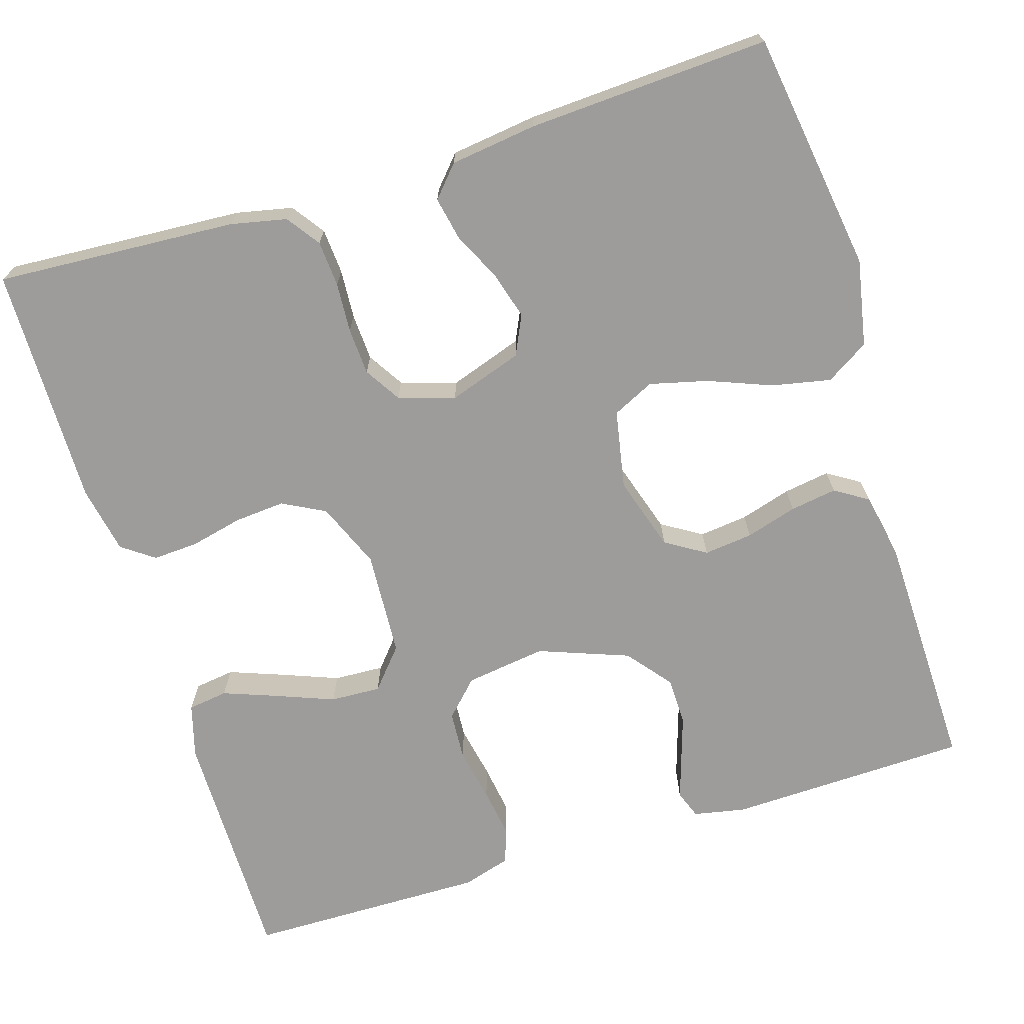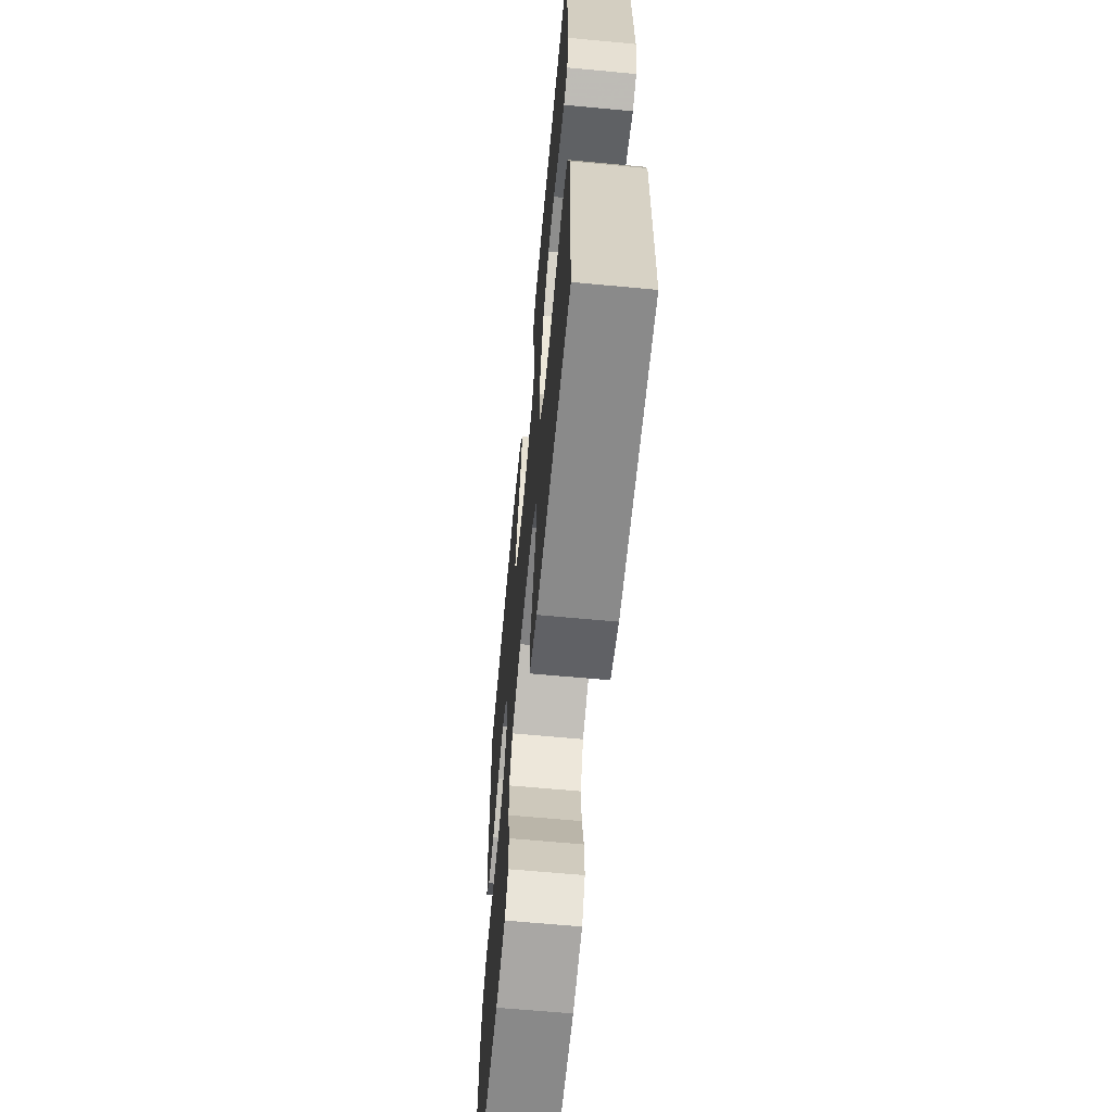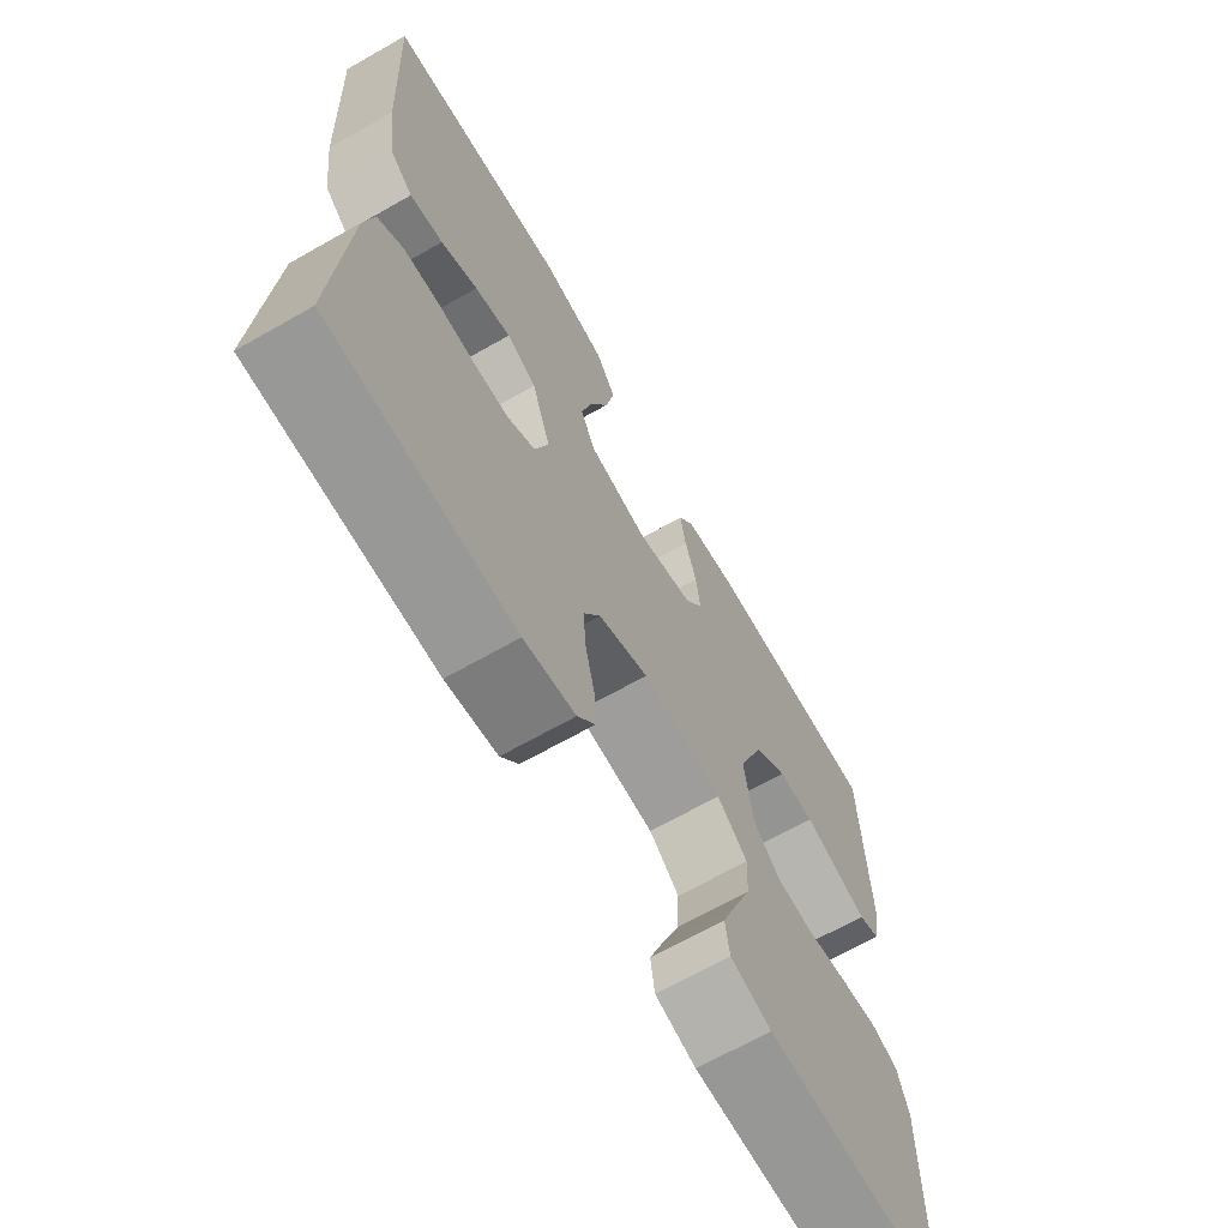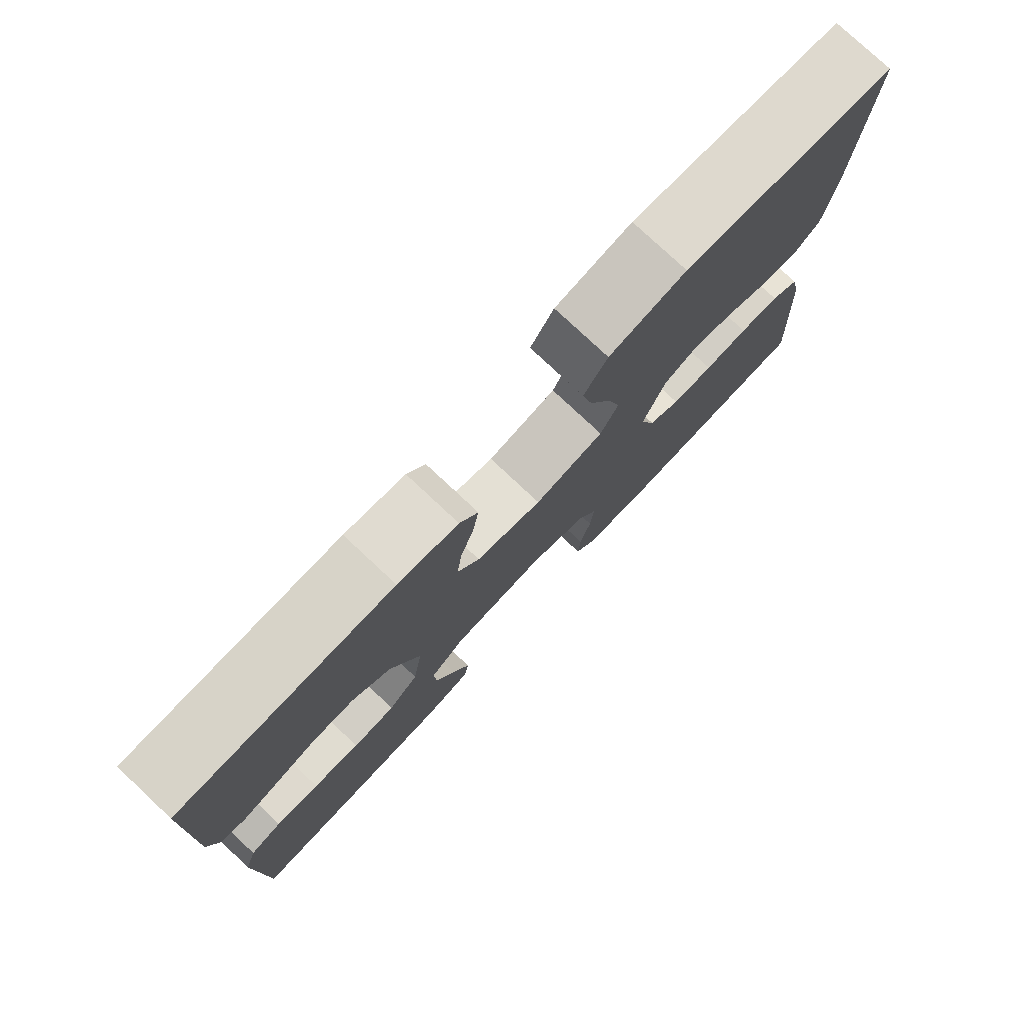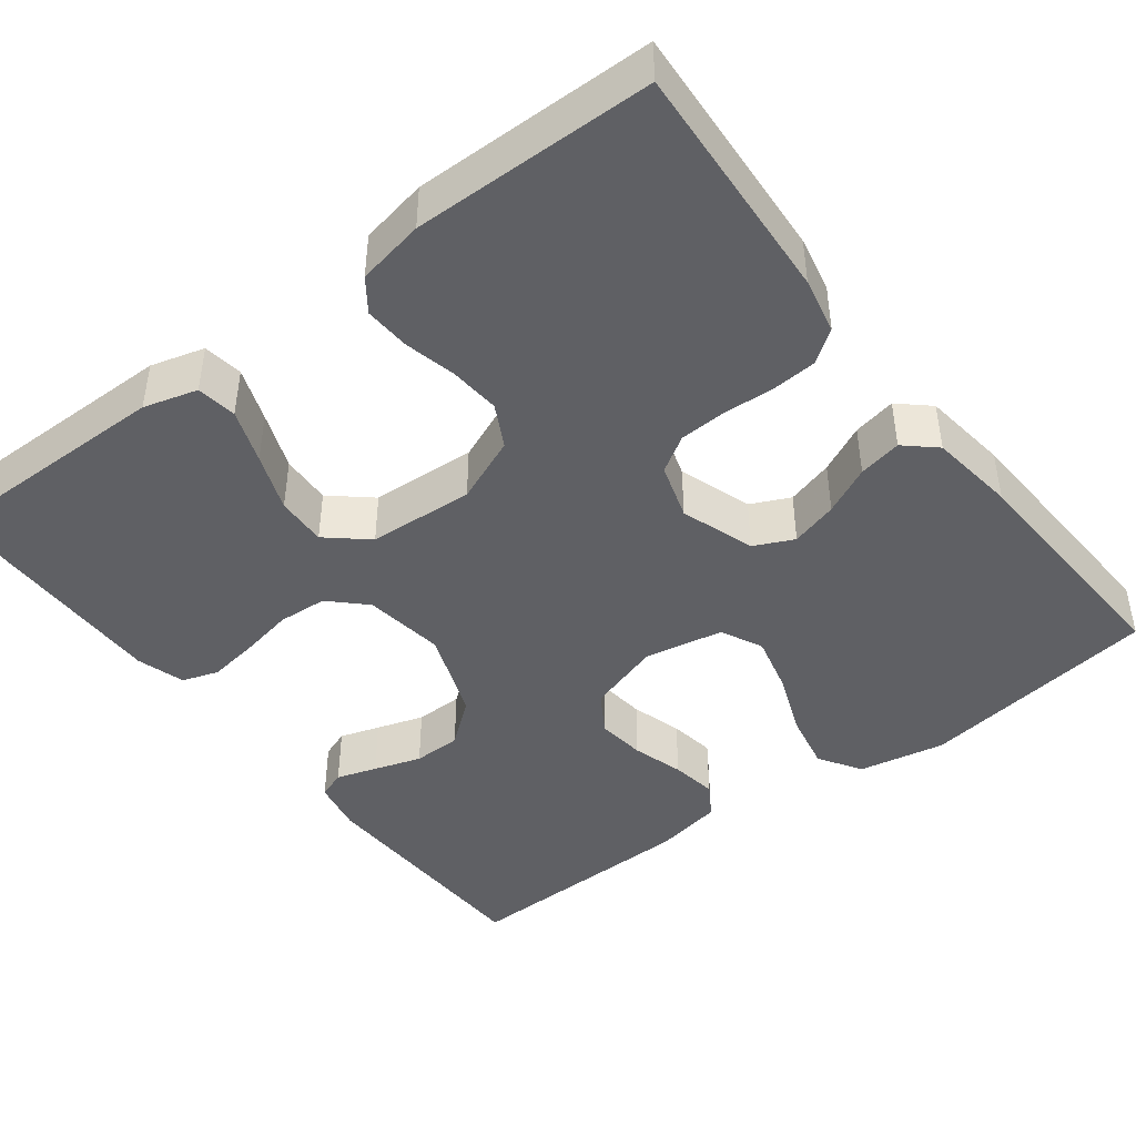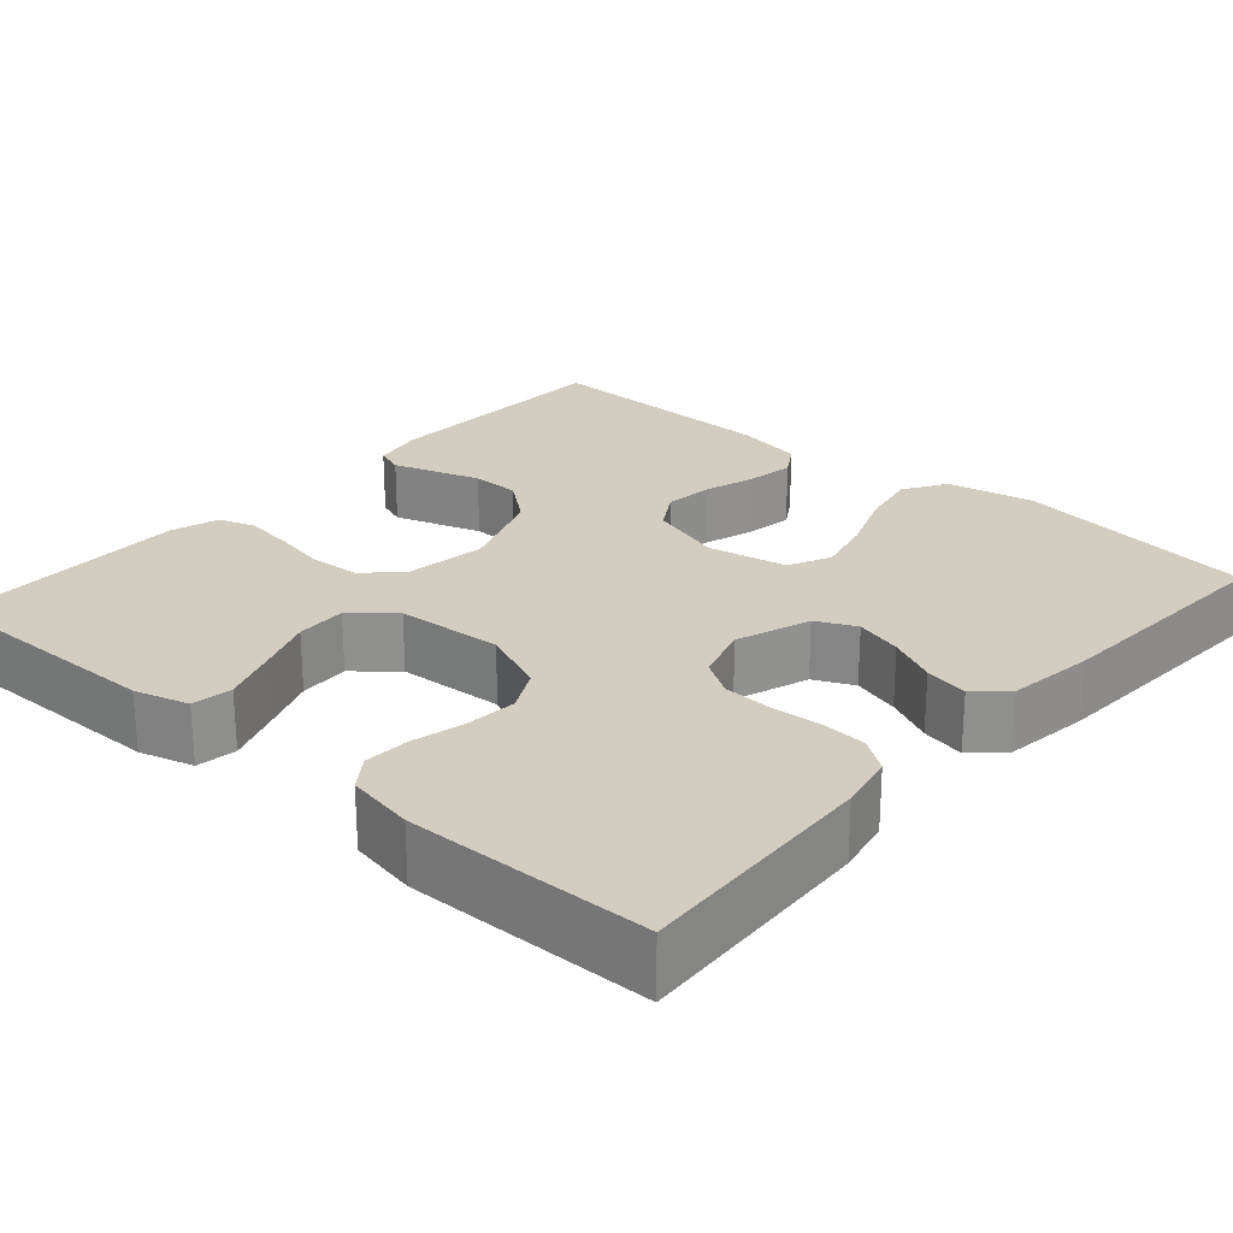
<metadata>
{"format":"obj","ext":"obj","renderer":"f3d","projection":"perspective","resolution":1024,"background":"white","views":[{"elev":-70.1,"azim":-72.7,"up":"+Y"},{"elev":-63.9,"azim":84.6,"up":"+Z"},{"elev":-67.8,"azim":-60.4,"up":"+Z"},{"elev":78.4,"azim":133.1,"up":"+Z"},{"elev":-43.9,"azim":-142.6,"up":"+Y"},{"elev":24.4,"azim":-138.6,"up":"+Y"}]}
</metadata>
<code>
v 0.5 0.07 0.5
v 0.508 0.07 0.2
v 0.495 0.07 0.135
v 0.46 0.07 0.122
v 0.41 0.07 0.138
v 0.351 0.07 0.157
v 0.291 0.07 0.156
v 0.236 0.07 0.112
v 0.194 0.07 0
v 0.208 0.07 -0.101
v 0.251 0.07 -0.143
v 0.312 0.07 -0.147
v 0.379 0.07 -0.134
v 0.441 0.07 -0.125
v 0.486 0.07 -0.14
v 0.504 0.07 -0.2
v 0.5 0.07 -0.5
v 0.2 0.07 -0.498
v 0.133 0.07 -0.479
v 0.126 0.07 -0.429
v 0.151 0.07 -0.362
v 0.179 0.07 -0.29
v 0.182 0.07 -0.227
v 0.132 0.07 -0.184
v 0 0.07 -0.176
v -0.082 0.07 -0.21
v -0.11 0.07 -0.263
v -0.105 0.07 -0.326
v -0.09 0.07 -0.391
v -0.087 0.07 -0.448
v -0.116 0.07 -0.488
v -0.2 0.07 -0.504
v -0.5 0.07 -0.5
v -0.481 0.07 -0.2
v -0.466 0.07 -0.13
v -0.425 0.07 -0.101
v -0.368 0.07 -0.097
v -0.306 0.07 -0.101
v -0.247 0.07 -0.098
v -0.202 0.07 -0.07
v -0.18 0.07 0
v -0.211 0.07 0.092
v -0.26 0.07 0.115
v -0.319 0.07 0.098
v -0.379 0.07 0.069
v -0.433 0.07 0.058
v -0.471 0.07 0.092
v -0.485 0.07 0.2
v -0.5 0.07 0.5
v -0.2 0.07 0.544
v -0.092 0.07 0.523
v -0.059 0.07 0.47
v -0.074 0.07 0.397
v -0.105 0.07 0.318
v -0.123 0.07 0.246
v -0.098 0.07 0.194
v 0 0.07 0.175
v 0.093 0.07 0.204
v 0.124 0.07 0.254
v 0.117 0.07 0.315
v 0.098 0.07 0.379
v 0.089 0.07 0.437
v 0.115 0.07 0.478
v 0.2 0.07 0.494
v 0.5 0 0.5
v 0.508 0 0.2
v 0.495 0 0.135
v 0.46 0 0.122
v 0.41 0 0.138
v 0.351 0 0.157
v 0.291 0 0.156
v 0.236 0 0.112
v 0.194 0 0
v 0.208 0 -0.101
v 0.251 0 -0.143
v 0.312 0 -0.147
v 0.379 0 -0.134
v 0.441 0 -0.125
v 0.486 0 -0.14
v 0.504 0 -0.2
v 0.5 0 -0.5
v 0.2 0 -0.498
v 0.133 0 -0.479
v 0.126 0 -0.429
v 0.151 0 -0.362
v 0.179 0 -0.29
v 0.182 0 -0.227
v 0.132 0 -0.184
v 0 0 -0.176
v -0.082 0 -0.21
v -0.11 0 -0.263
v -0.105 0 -0.326
v -0.09 0 -0.391
v -0.087 0 -0.448
v -0.116 0 -0.488
v -0.2 0 -0.504
v -0.5 0 -0.5
v -0.481 0 -0.2
v -0.466 0 -0.13
v -0.425 0 -0.101
v -0.368 0 -0.097
v -0.306 0 -0.101
v -0.247 0 -0.098
v -0.202 0 -0.07
v -0.18 0 0
v -0.211 0 0.092
v -0.26 0 0.115
v -0.319 0 0.098
v -0.379 0 0.069
v -0.433 0 0.058
v -0.471 0 0.092
v -0.485 0 0.2
v -0.5 0 0.5
v -0.2 0 0.544
v -0.092 0 0.523
v -0.059 0 0.47
v -0.074 0 0.397
v -0.105 0 0.318
v -0.123 0 0.246
v -0.098 0 0.194
v 0 0 0.175
v 0.093 0 0.204
v 0.124 0 0.254
v 0.117 0 0.315
v 0.098 0 0.379
v 0.089 0 0.437
v 0.115 0 0.478
v 0.2 0 0.494
f 4 5 6
f 3 4 6
f 2 3 6
f 1 2 6
f 64 1 6
f 63 64 6
f 62 63 6
f 61 62 6
f 60 61 6
f 59 60 6 7
f 58 59 7 8
f 57 58 8 9
f 56 57 9 10
f 52 53 54
f 51 52 54
f 50 51 54
f 49 50 54
f 48 49 54
f 47 48 54
f 46 47 54
f 45 46 54
f 44 45 54
f 43 44 54 55
f 42 43 55 56
f 36 37 38
f 35 36 38
f 34 35 38
f 33 34 38
f 32 33 38
f 31 32 38
f 30 31 38
f 29 30 38
f 28 29 38
f 27 28 38 39
f 26 27 39 40
f 20 21 22
f 19 20 22
f 18 19 22
f 17 18 22
f 16 17 22
f 15 16 22
f 14 15 22
f 13 14 22
f 12 13 22
f 11 12 22 23
f 56 10 11
f 42 56 11
f 41 42 11
f 25 26 40 41
f 24 25 41 11
f 11 23 24
f 70 69 68
f 70 68 67
f 70 67 66
f 70 66 65
f 70 65 128
f 70 128 127
f 70 127 126
f 70 126 125
f 70 125 124
f 71 70 124 123
f 72 71 123 122
f 73 72 122 121
f 74 73 121 120
f 118 117 116
f 118 116 115
f 118 115 114
f 118 114 113
f 118 113 112
f 118 112 111
f 118 111 110
f 118 110 109
f 118 109 108
f 119 118 108 107
f 120 119 107 106
f 102 101 100
f 102 100 99
f 102 99 98
f 102 98 97
f 102 97 96
f 102 96 95
f 102 95 94
f 102 94 93
f 102 93 92
f 103 102 92 91
f 104 103 91 90
f 86 85 84
f 86 84 83
f 86 83 82
f 86 82 81
f 86 81 80
f 86 80 79
f 86 79 78
f 86 78 77
f 86 77 76
f 87 86 76 75
f 75 74 120
f 75 120 106
f 75 106 105
f 105 104 90 89
f 75 105 89 88
f 88 87 75
f 1 65 66 2
f 2 66 67 3
f 3 67 68 4
f 4 68 69 5
f 5 69 70 6
f 6 70 71 7
f 7 71 72 8
f 8 72 73 9
f 9 73 74 10
f 10 74 75 11
f 11 75 76 12
f 12 76 77 13
f 13 77 78 14
f 14 78 79 15
f 15 79 80 16
f 16 80 81 17
f 17 81 82 18
f 18 82 83 19
f 19 83 84 20
f 20 84 85 21
f 21 85 86 22
f 22 86 87 23
f 23 87 88 24
f 24 88 89 25
f 25 89 90 26
f 26 90 91 27
f 27 91 92 28
f 28 92 93 29
f 29 93 94 30
f 30 94 95 31
f 31 95 96 32
f 32 96 97 33
f 33 97 98 34
f 34 98 99 35
f 35 99 100 36
f 36 100 101 37
f 37 101 102 38
f 38 102 103 39
f 39 103 104 40
f 40 104 105 41
f 41 105 106 42
f 42 106 107 43
f 43 107 108 44
f 44 108 109 45
f 45 109 110 46
f 46 110 111 47
f 47 111 112 48
f 48 112 113 49
f 49 113 114 50
f 50 114 115 51
f 51 115 116 52
f 52 116 117 53
f 53 117 118 54
f 54 118 119 55
f 55 119 120 56
f 56 120 121 57
f 57 121 122 58
f 58 122 123 59
f 59 123 124 60
f 60 124 125 61
f 61 125 126 62
f 62 126 127 63
f 63 127 128 64
f 64 128 65 1

</code>
